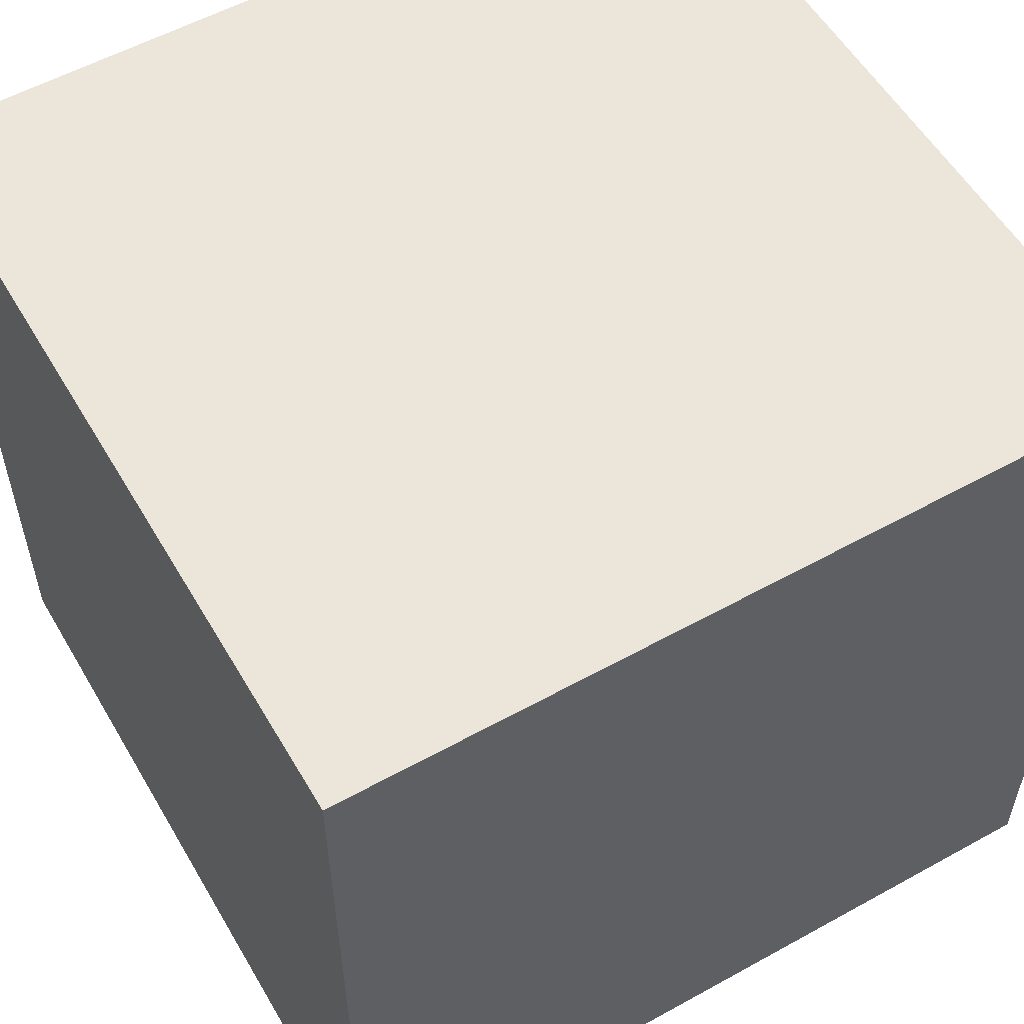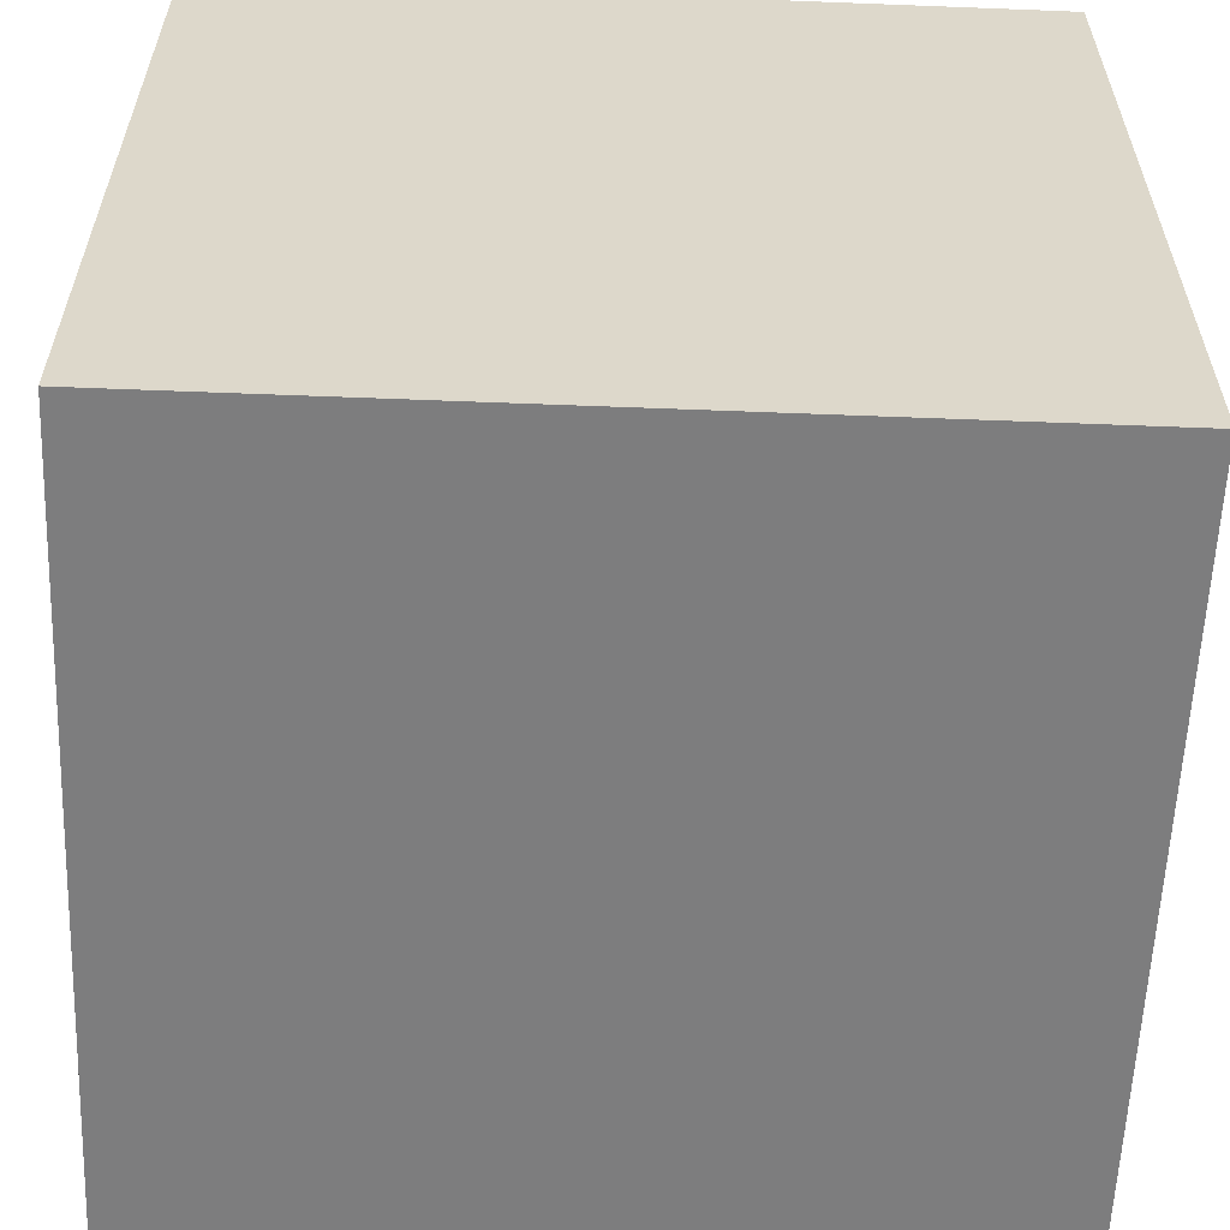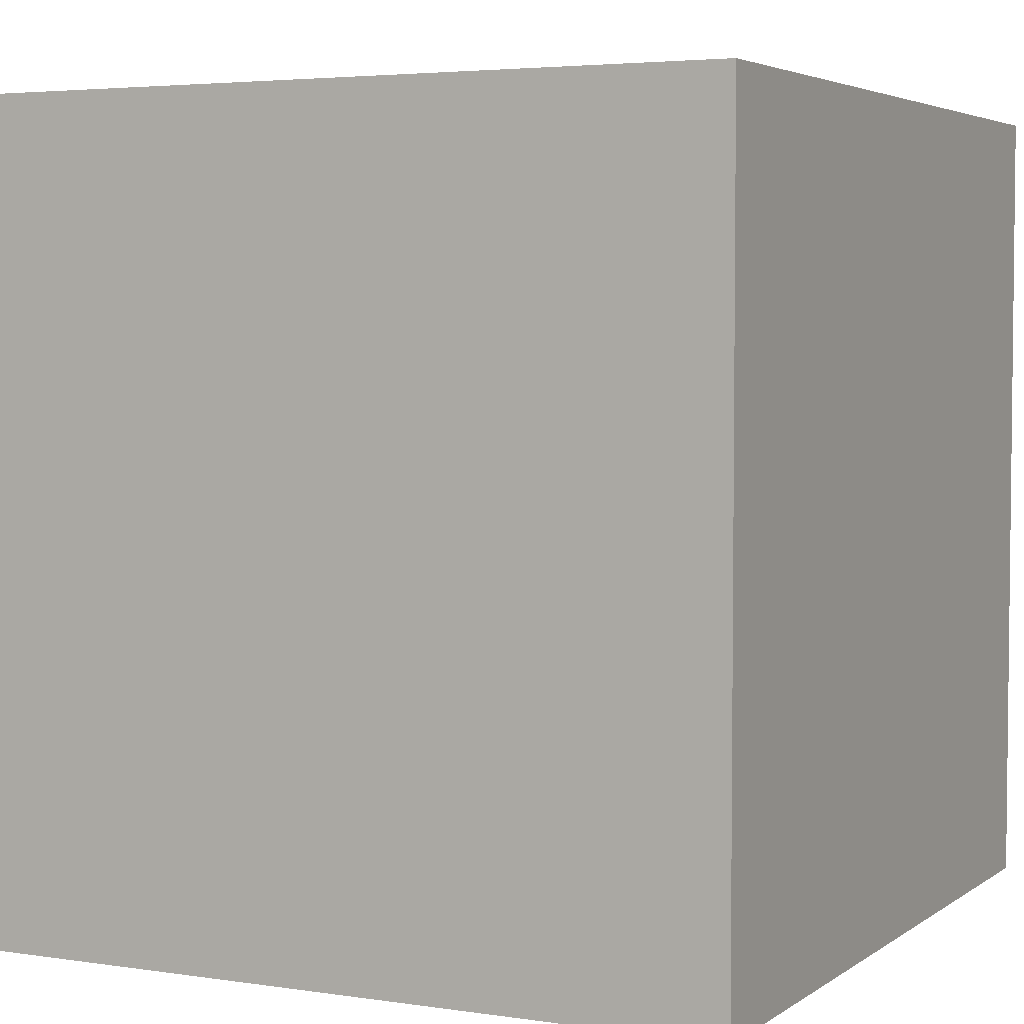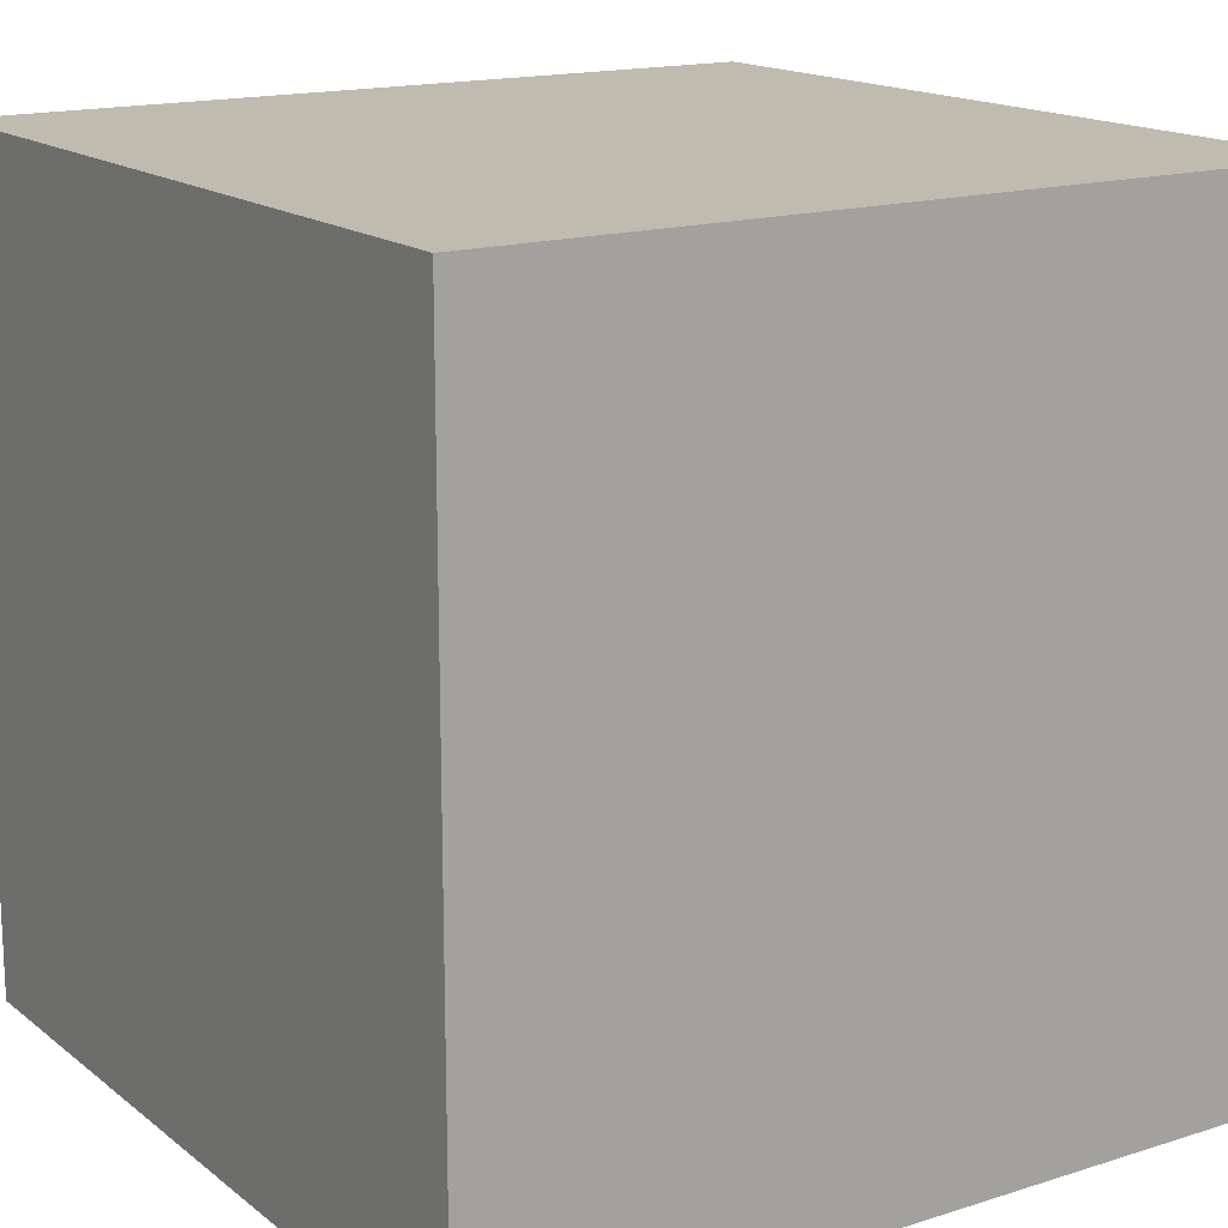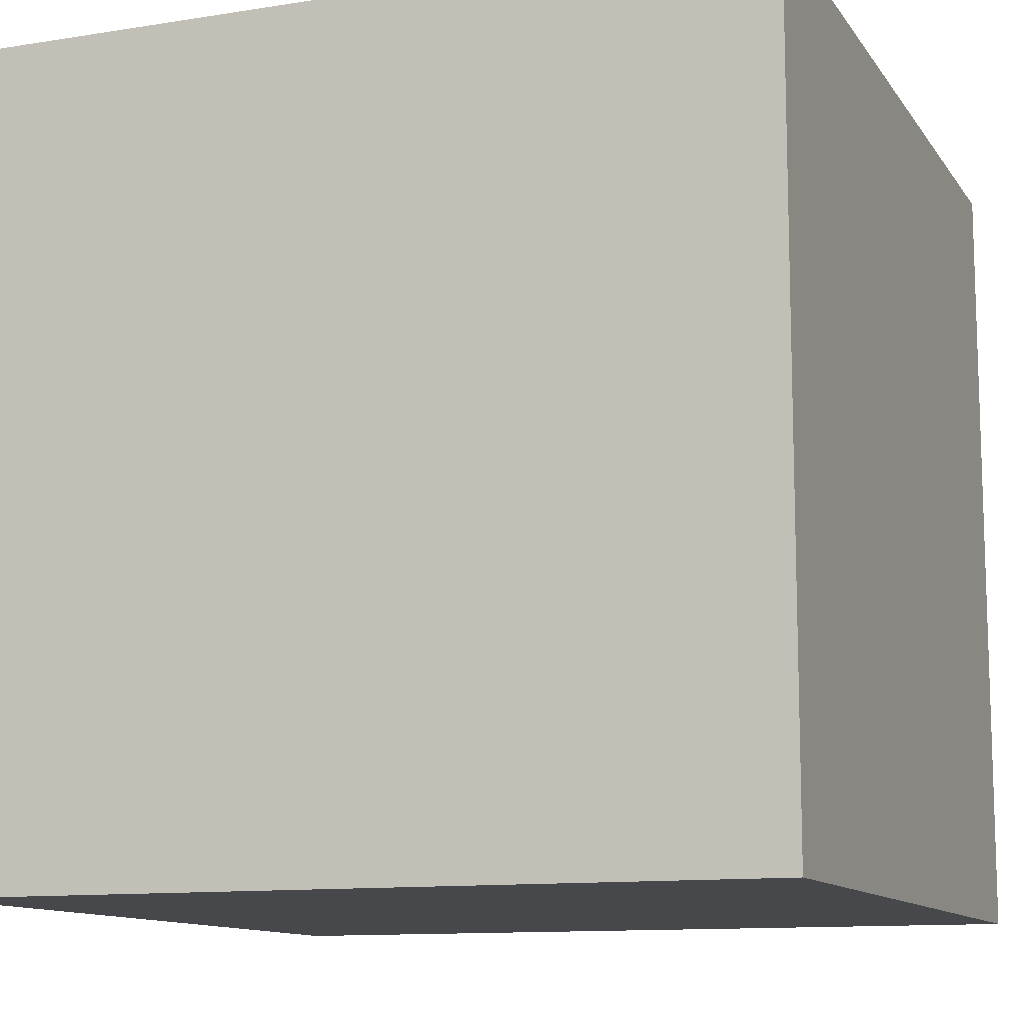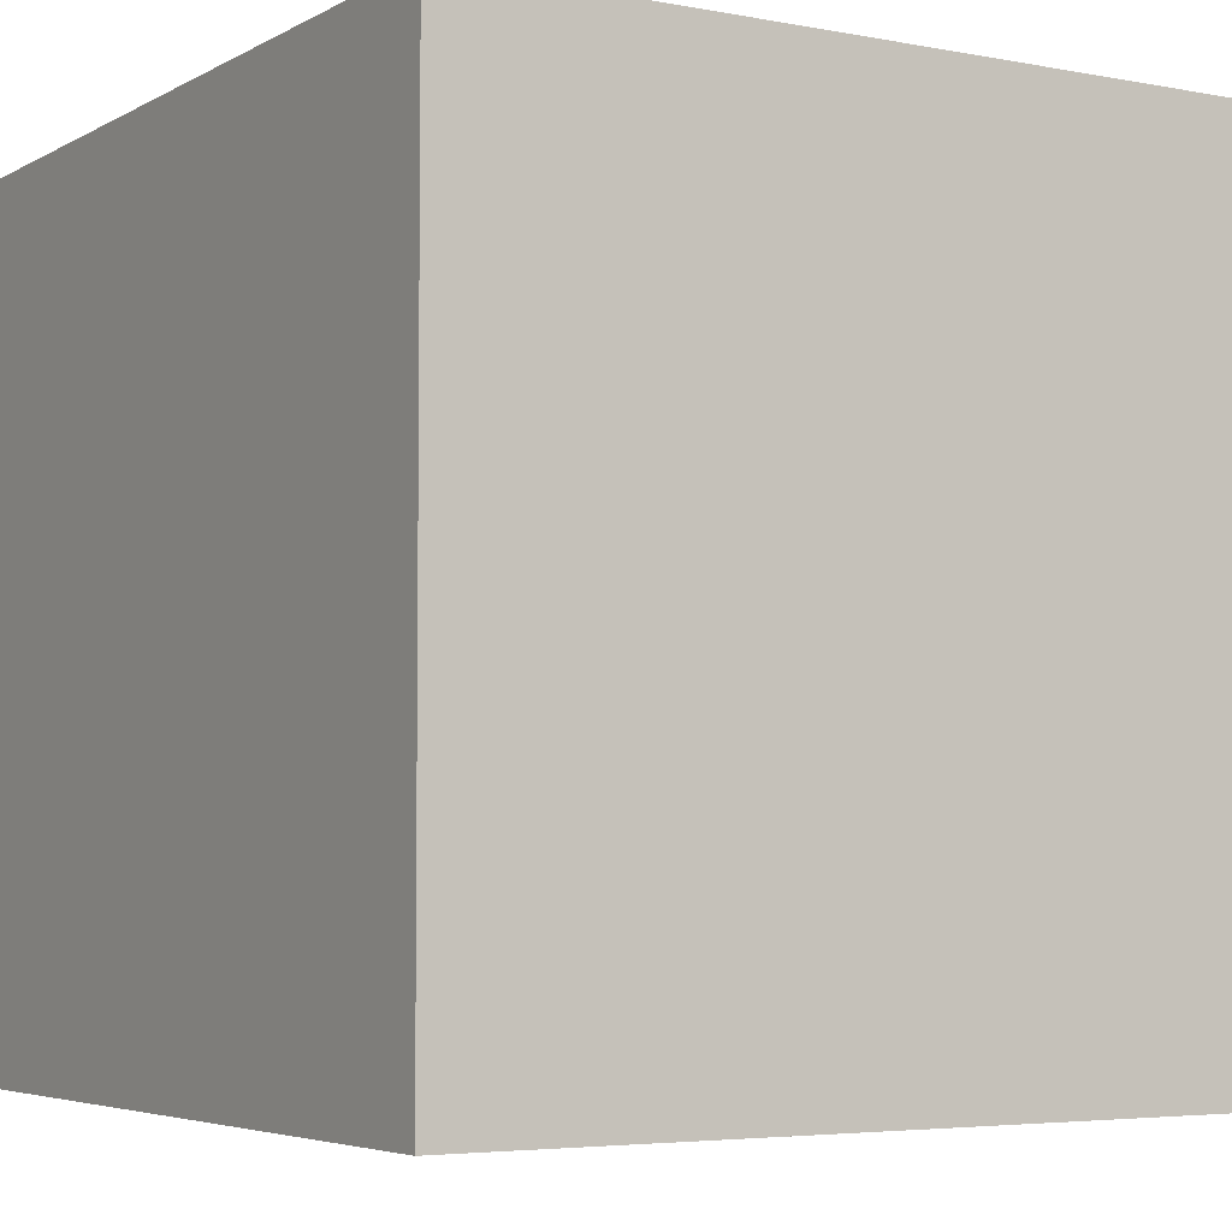
<metadata>
{"format":"obj","ext":"obj","renderer":"f3d","projection":"perspective","resolution":1024,"background":"white","views":[{"elev":56.0,"azim":-120.1,"up":"+Y"},{"elev":-59.2,"azim":-2.3,"up":"+Y"},{"elev":4.0,"azim":-63.4,"up":"+Z"},{"elev":16.1,"azim":56.8,"up":"+Y"},{"elev":-11.6,"azim":111.1,"up":"+Y"},{"elev":-4.6,"azim":-31.5,"up":"+Y"}]}
</metadata>
<code>
o Cube.001
v 1 -1 -1
v 1 1 -1
v 1 1 1
v 1 -1 1
v -1 -1 1
v -1 1 1
v -1 1 -1
v -1 -1 -1
f 2 4 1
f 2 3 4
f 6 8 5
f 6 7 8
f 7 1 8
f 7 2 1
f 3 5 4
f 3 6 5
f 1 5 8
f 1 4 5
f 7 3 2
f 7 6 3

</code>
